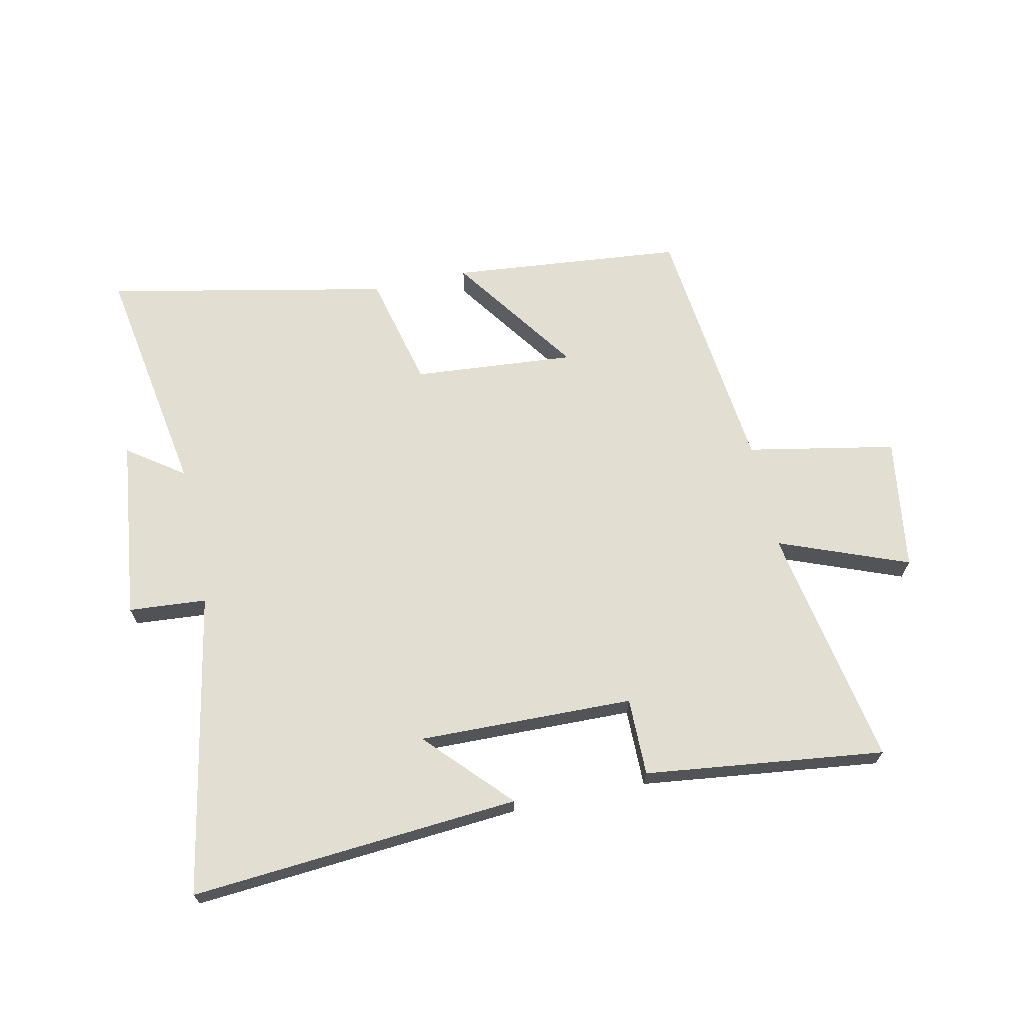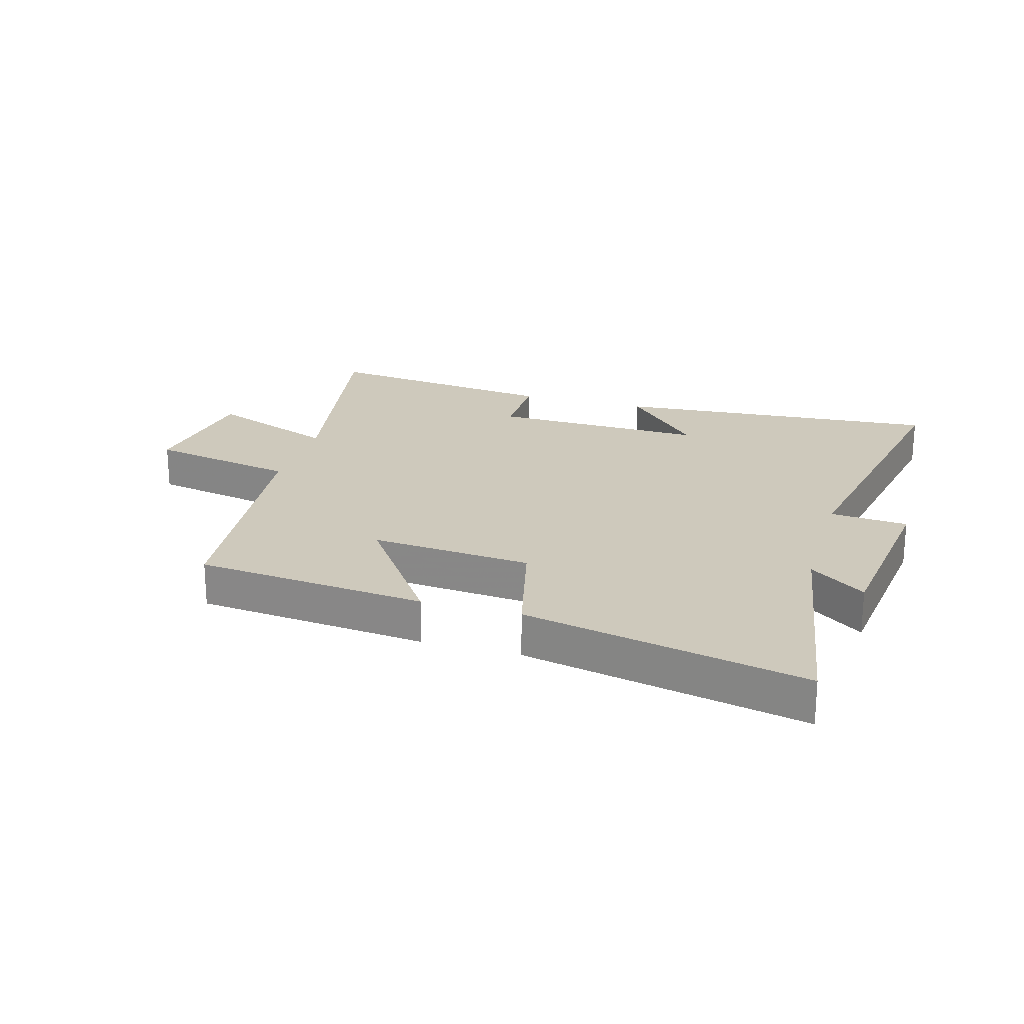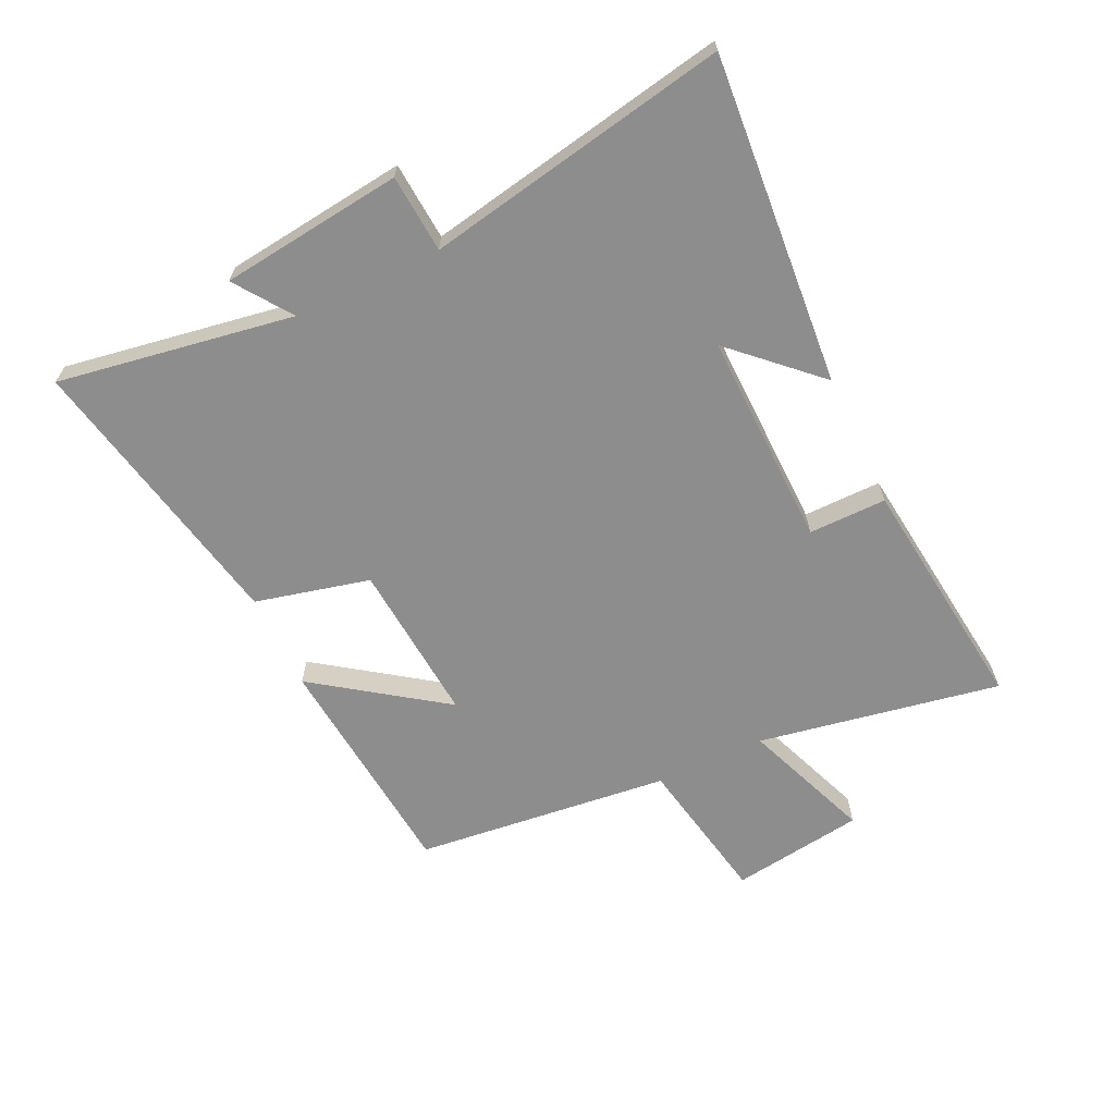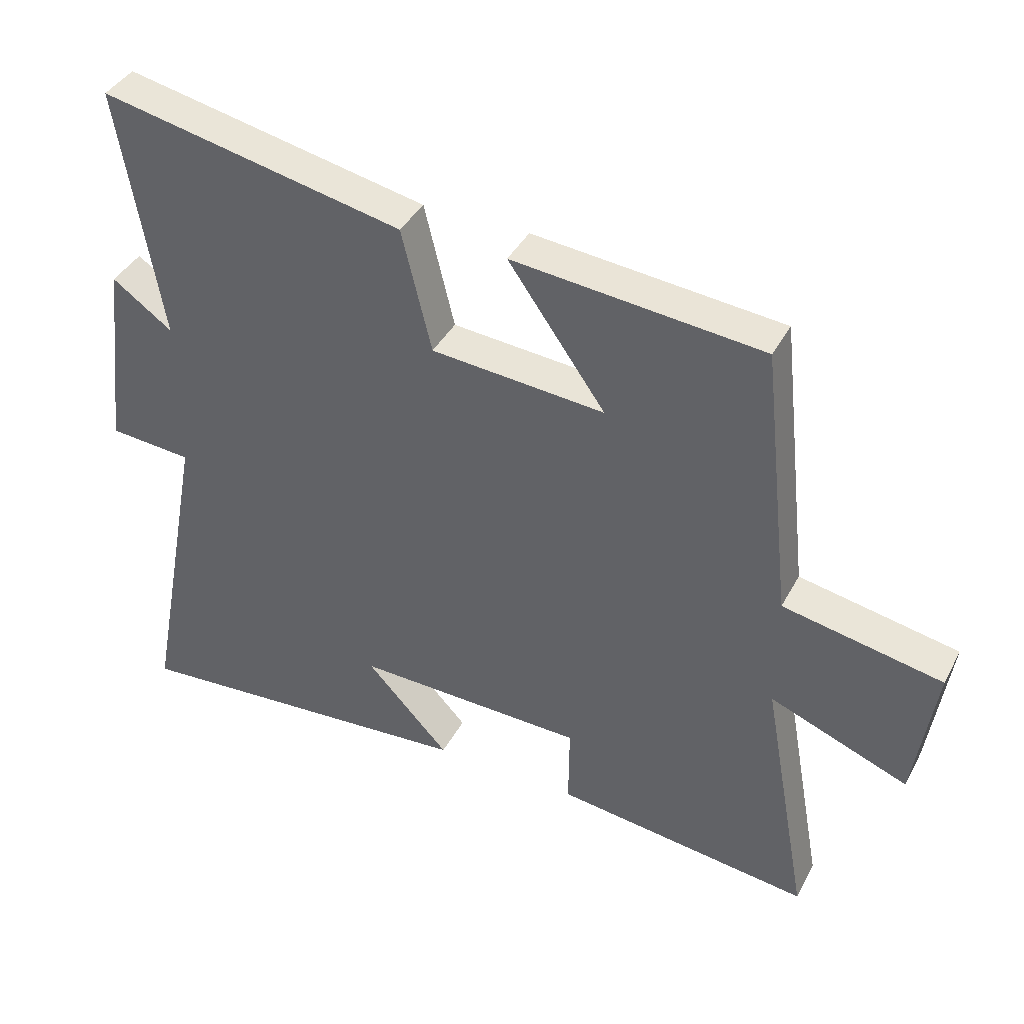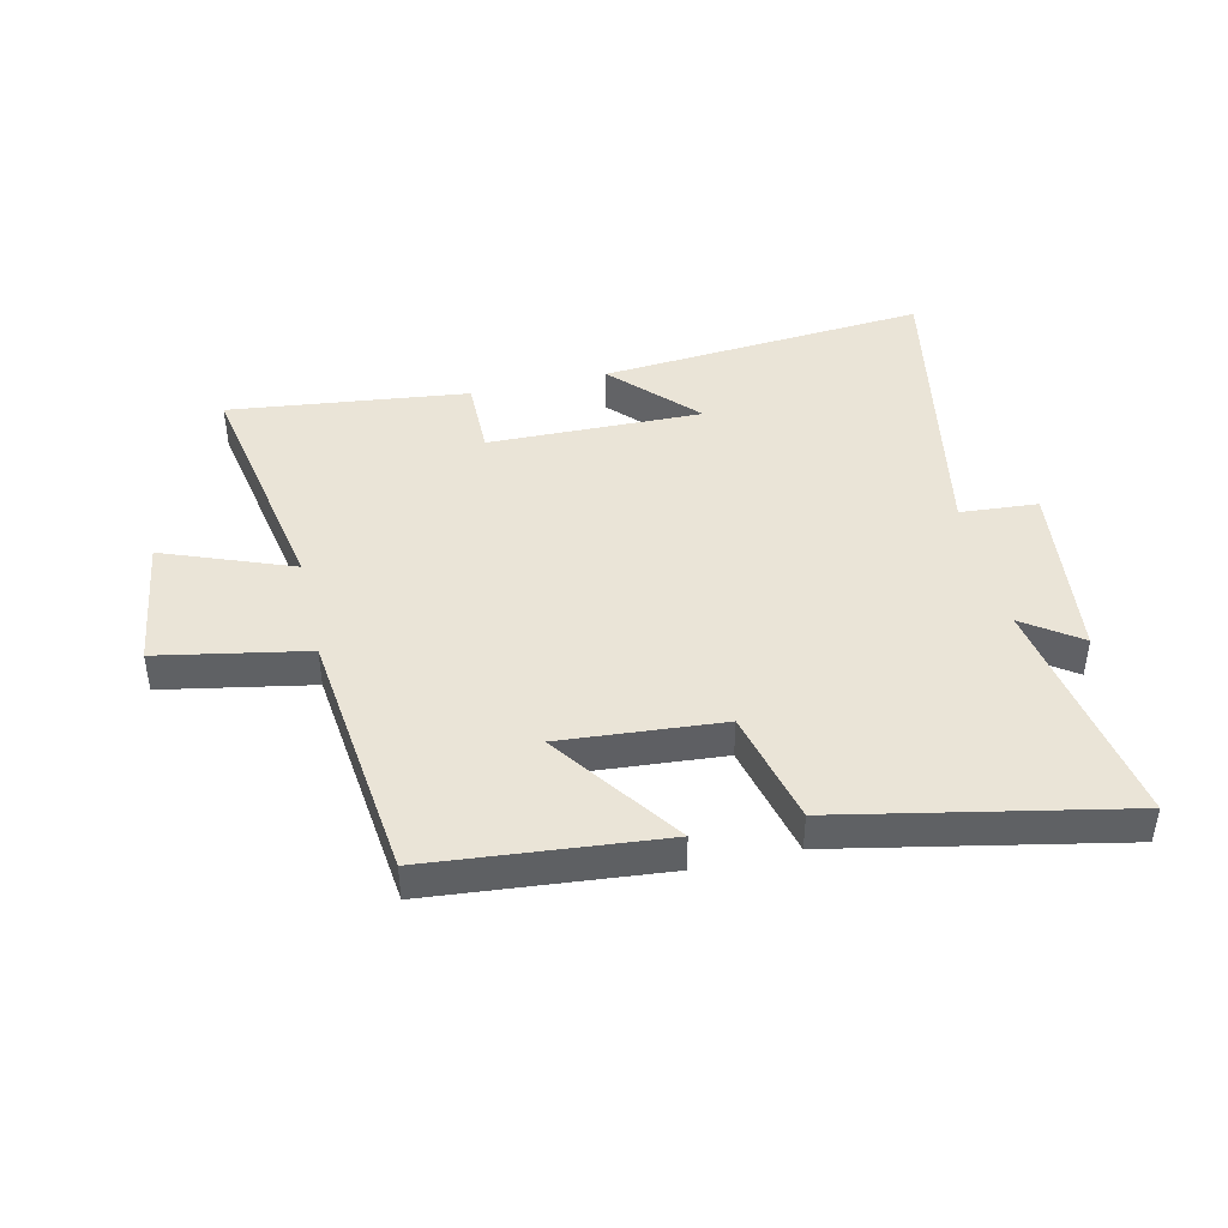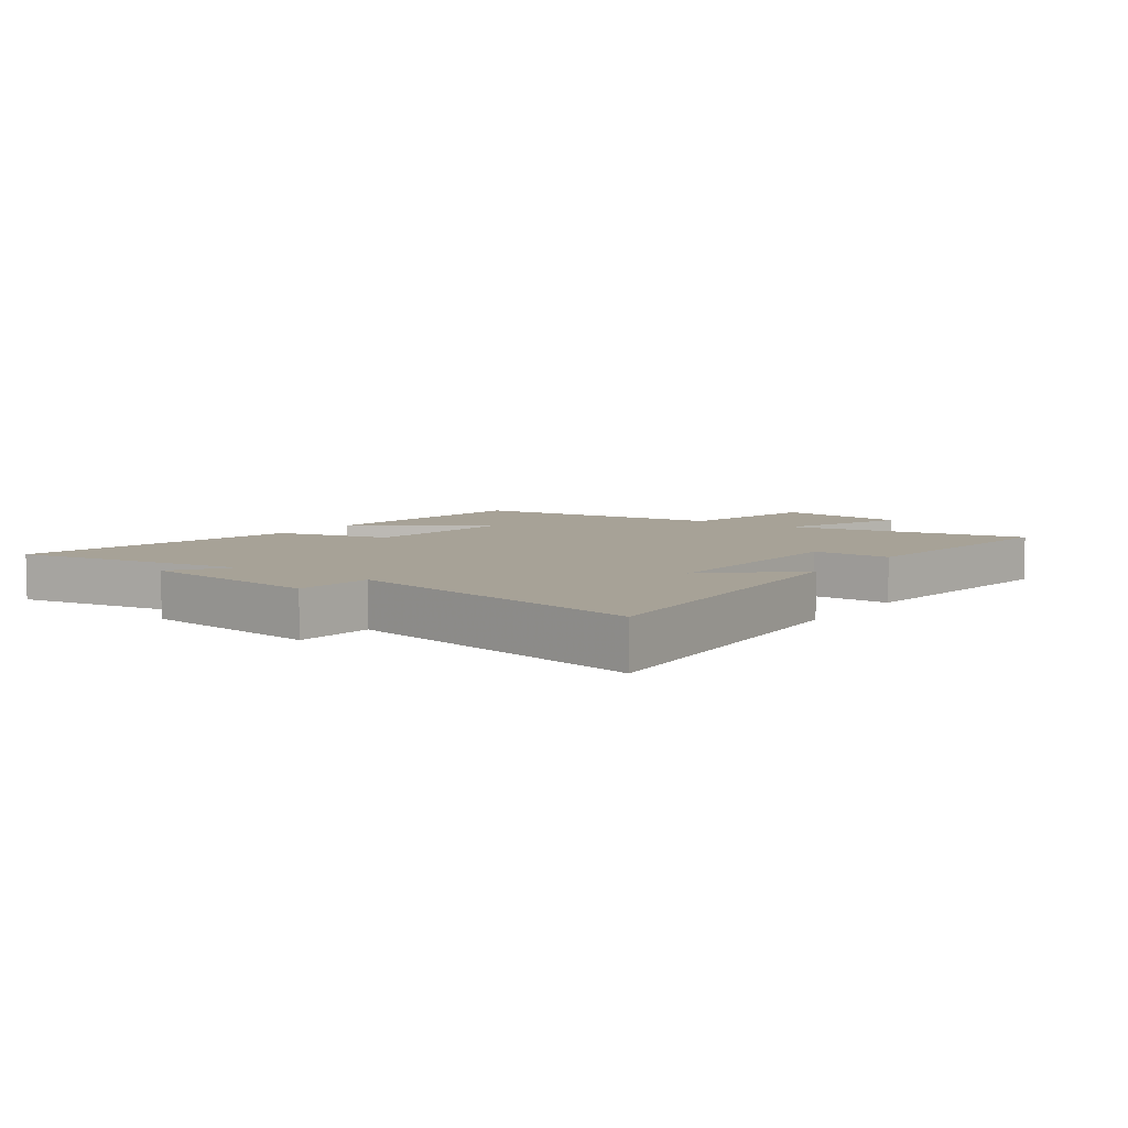
<metadata>
{"format":"obj","ext":"obj","renderer":"f3d","projection":"perspective","resolution":1024,"background":"white","views":[{"elev":67.5,"azim":167.9,"up":"+Y"},{"elev":22.3,"azim":16.3,"up":"+Y"},{"elev":-64.7,"azim":115.3,"up":"+Y"},{"elev":39.9,"azim":-154.1,"up":"+Z"},{"elev":43.7,"azim":-13.1,"up":"+Y"},{"elev":6.6,"azim":125.7,"up":"+Y"}]}
</metadata>
<code>
v 0.595 0.07 -0.543
v 0.05 0.07 -0.5
v 0.179 0.07 -0.363
v -0.177 0.07 -0.371
v -0.176 0.07 -0.5
v -0.573 0.07 -0.548
v -0.5 0.07 -0.146
v -0.714 0.07 -0.229
v -0.746 0.07 -0.009
v -0.5 0.07 0.038
v -0.453 0.07 0.463
v -0.068 0.07 0.5
v -0.218 0.07 0.288
v 0.05 0.07 0.31
v 0.096 0.07 0.5
v 0.565 0.07 0.596
v 0.5 0.07 0.205
v 0.593 0.07 0.271
v 0.629 0.07 -0.031
v 0.5 0.07 -0.041
v 0.595 0 -0.543
v 0.05 0 -0.5
v 0.179 0 -0.363
v -0.177 0 -0.371
v -0.176 0 -0.5
v -0.573 0 -0.548
v -0.5 0 -0.146
v -0.714 0 -0.229
v -0.746 0 -0.009
v -0.5 0 0.038
v -0.453 0 0.463
v -0.068 0 0.5
v -0.218 0 0.288
v 0.05 0 0.31
v 0.096 0 0.5
v 0.565 0 0.596
v 0.5 0 0.205
v 0.593 0 0.271
v 0.629 0 -0.031
v 0.5 0 -0.041
f 17 18 19 20
f 14 15 16 17
f 13 14 17 20
f 10 11 12 13
f 10 13 20 1
f 7 8 9 10
f 4 5 6 7
f 3 4 7 10
f 1 2 3
f 1 3 10
f 40 39 38 37
f 37 36 35 34
f 40 37 34 33
f 33 32 31 30
f 21 40 33 30
f 30 29 28 27
f 27 26 25 24
f 30 27 24 23
f 23 22 21
f 30 23 21
f 1 21 22 2
f 2 22 23 3
f 3 23 24 4
f 4 24 25 5
f 5 25 26 6
f 6 26 27 7
f 7 27 28 8
f 8 28 29 9
f 9 29 30 10
f 10 30 31 11
f 11 31 32 12
f 12 32 33 13
f 13 33 34 14
f 14 34 35 15
f 15 35 36 16
f 16 36 37 17
f 17 37 38 18
f 18 38 39 19
f 19 39 40 20
f 20 40 21 1

</code>
